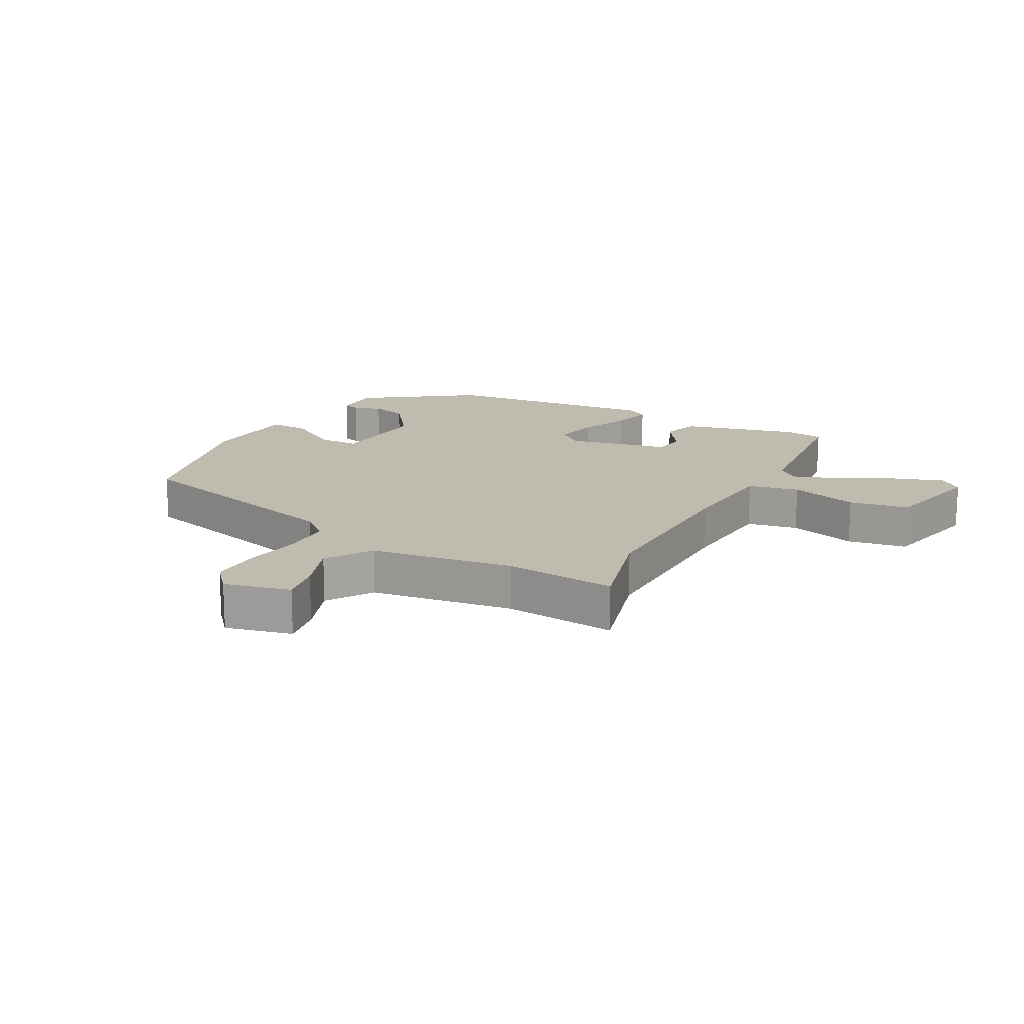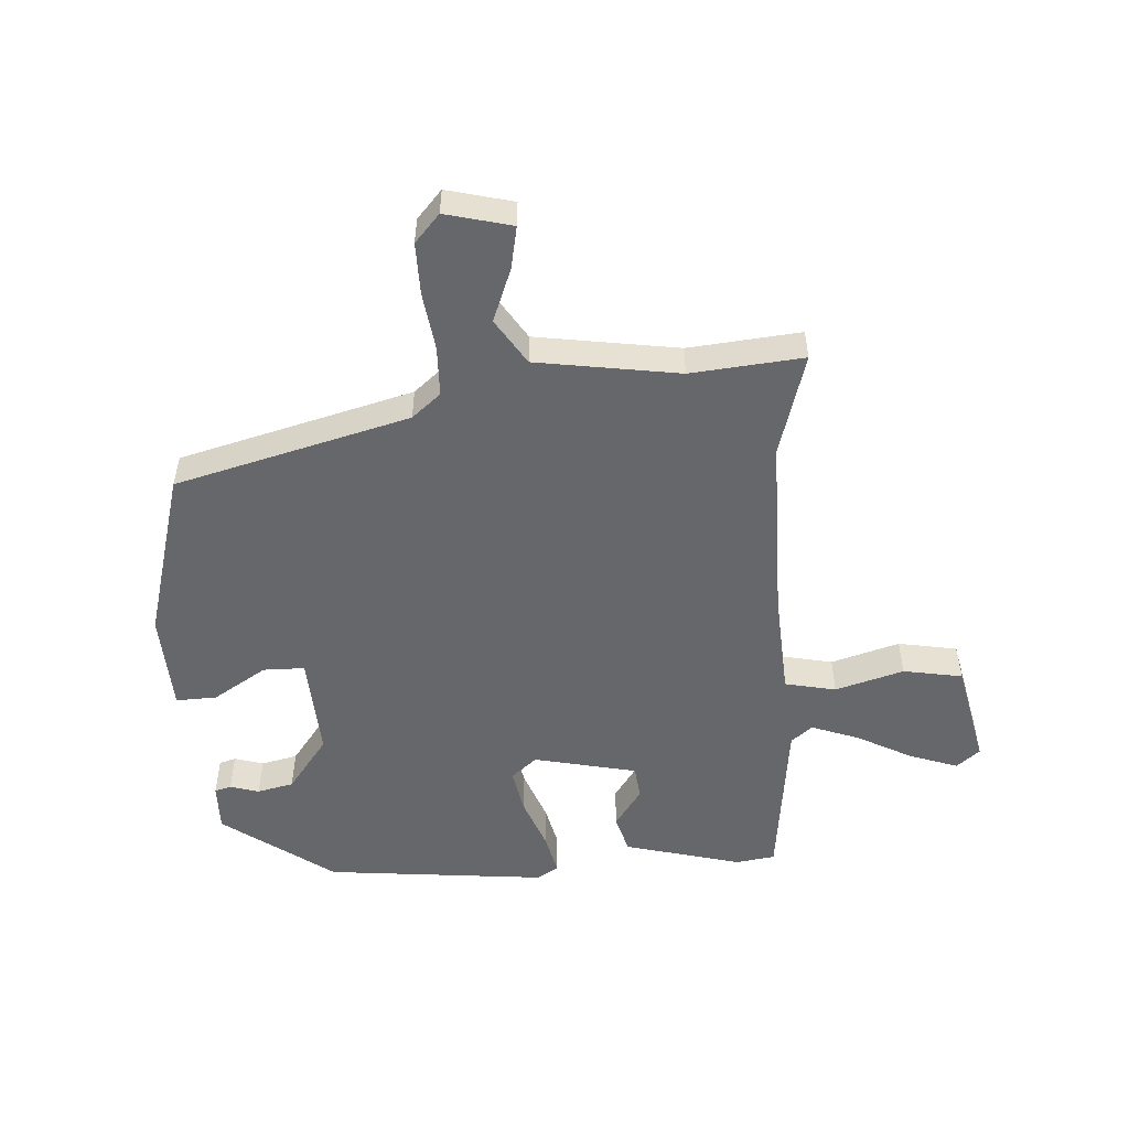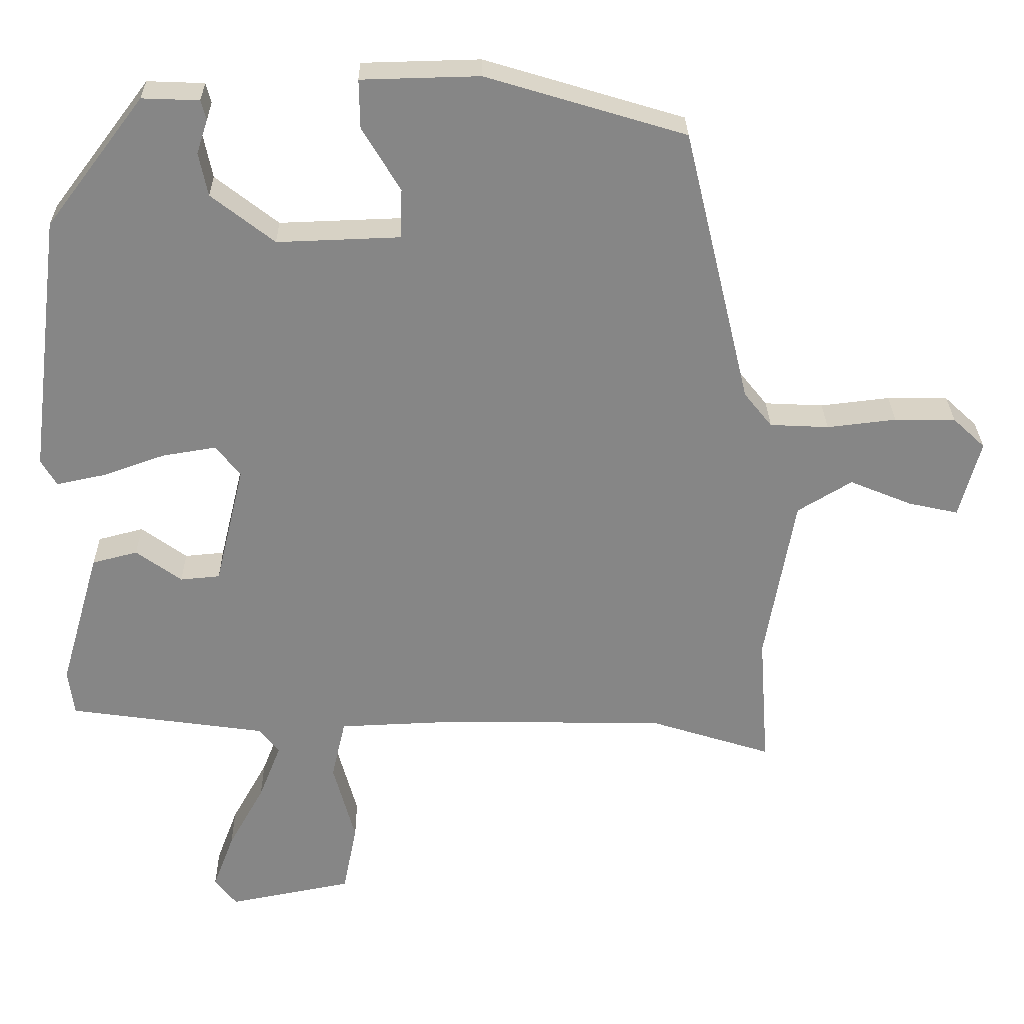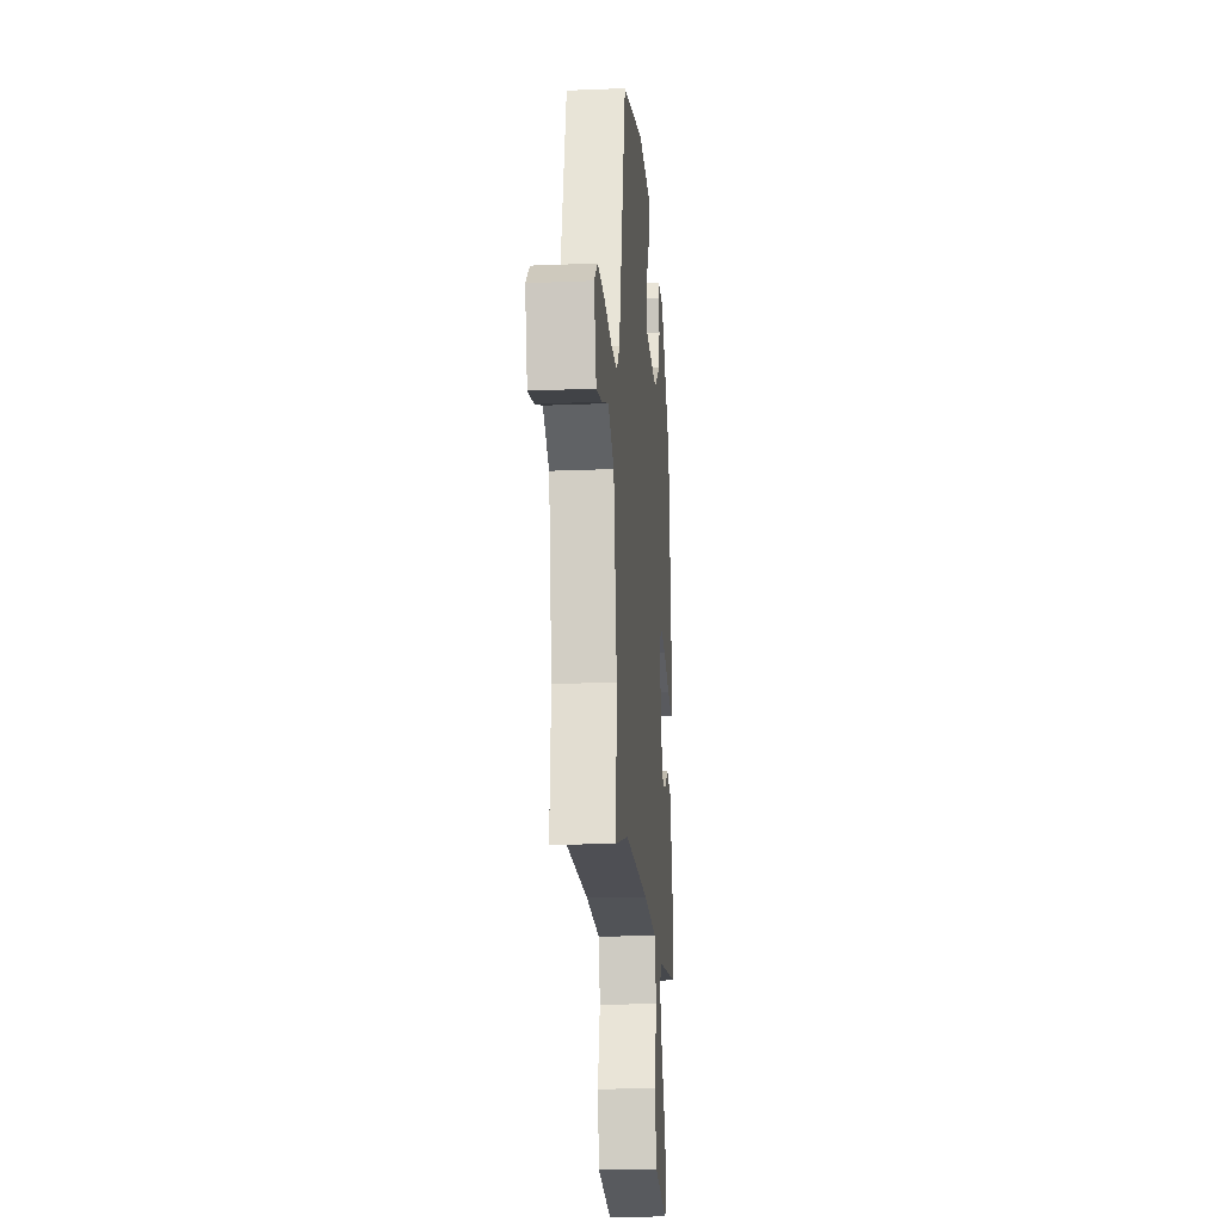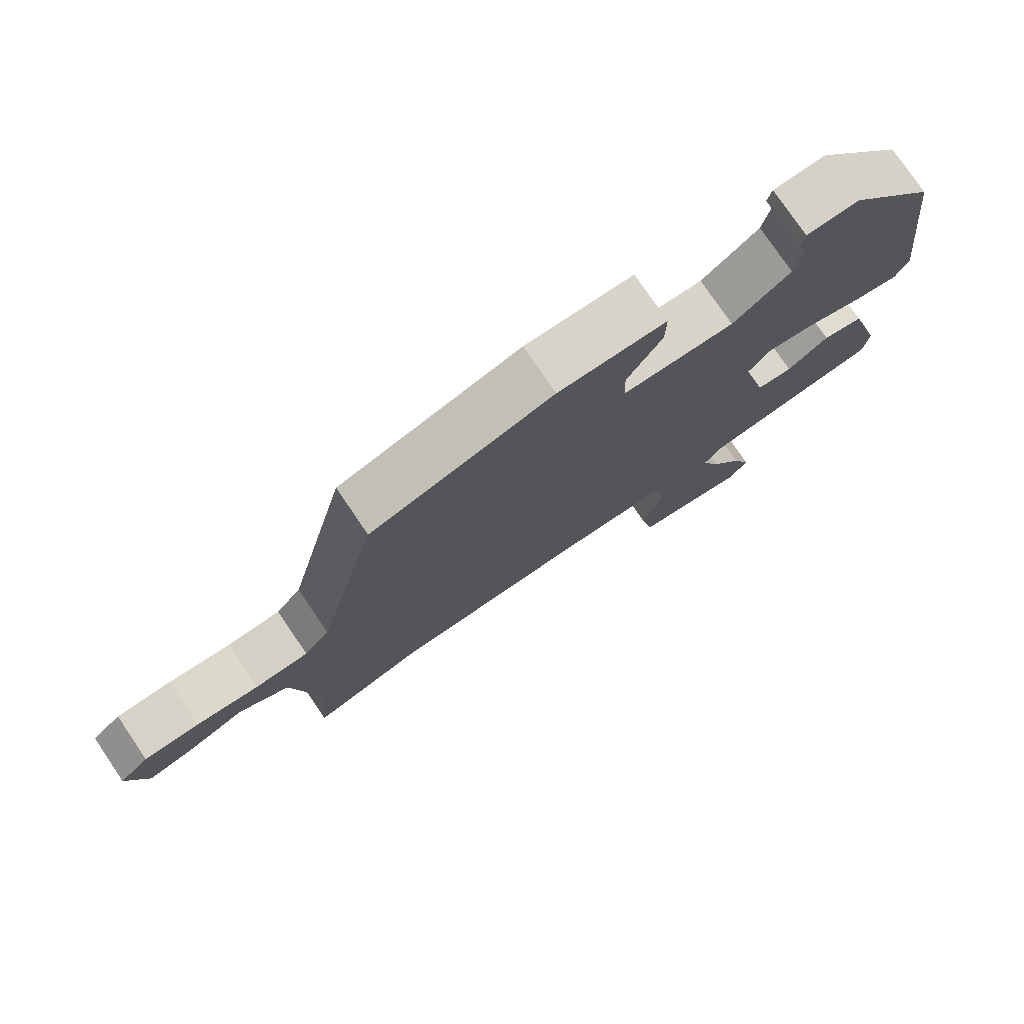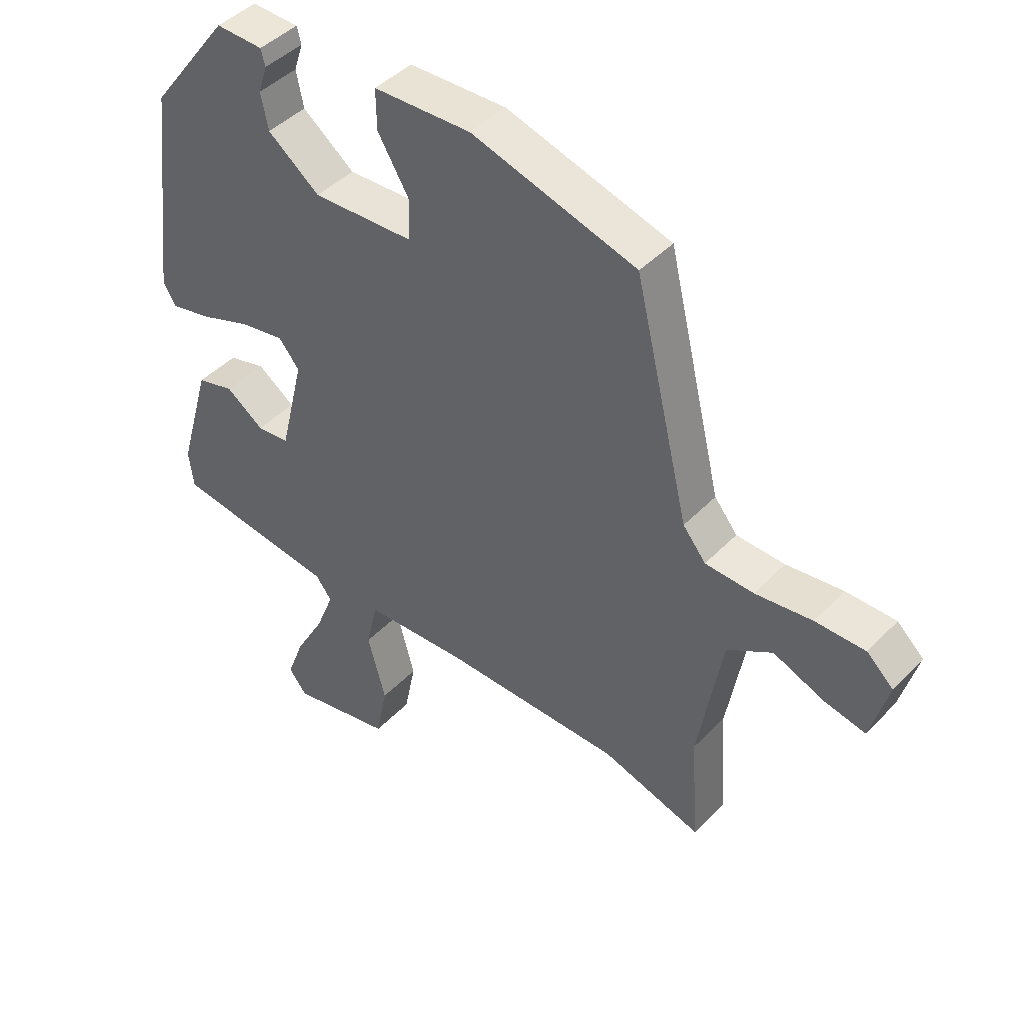
<metadata>
{"format":"obj","ext":"obj","renderer":"f3d","projection":"perspective","resolution":1024,"background":"white","views":[{"elev":16.1,"azim":120.2,"up":"+Y"},{"elev":-52.2,"azim":94.9,"up":"+Y"},{"elev":28.1,"azim":-0.8,"up":"+Z"},{"elev":-19.5,"azim":94.5,"up":"+Z"},{"elev":77.2,"azim":145.8,"up":"+Z"},{"elev":43.8,"azim":39.9,"up":"+Z"}]}
</metadata>
<code>
v -0.454 0.07 0.337
v -0.321 0.07 0.512
v -0.243 0.07 0.509
v -0.236 0.07 0.482
v -0.251 0.07 0.436
v -0.239 0.07 0.377
v -0.153 0.07 0.31
v 0.015 0.07 0.316
v 0.017 0.07 0.383
v -0.035 0.07 0.47
v -0.036 0.07 0.536
v 0.125 0.07 0.54
v 0.397 0.07 0.458
v 0.488 0.07 0.079
v 0.526 0.07 0.032
v 0.606 0.07 0.028
v 0.7 0.07 0.039
v 0.783 0.07 0.038
v 0.827 0.07 -0.003
v 0.798 0.07 -0.109
v 0.73 0.07 -0.094
v 0.645 0.07 -0.059
v 0.571 0.07 -0.104
v 0.531 0.07 -0.333
v 0.544 0.07 -0.514
v 0.379 0.07 -0.462
v 0.084 0.07 -0.456
v -0.086 0.07 -0.463
v -0.105 0.07 -0.545
v -0.075 0.07 -0.656
v -0.094 0.07 -0.751
v -0.263 0.07 -0.784
v -0.293 0.07 -0.746
v -0.264 0.07 -0.669
v -0.215 0.07 -0.581
v -0.185 0.07 -0.505
v -0.212 0.07 -0.47
v -0.482 0.07 -0.432
v -0.49 0.07 -0.369
v -0.436 0.07 -0.181
v -0.374 0.07 -0.165
v -0.312 0.07 -0.21
v -0.258 0.07 -0.205
v -0.218 0.07 -0.04
v -0.252 0.07 0.002
v -0.325 0.07 -0.01
v -0.41 0.07 -0.04
v -0.477 0.07 -0.054
v -0.498 0.07 -0.018
v -0.454 0 0.337
v -0.321 0 0.512
v -0.243 0 0.509
v -0.236 0 0.482
v -0.251 0 0.436
v -0.239 0 0.377
v -0.153 0 0.31
v 0.015 0 0.316
v 0.017 0 0.383
v -0.035 0 0.47
v -0.036 0 0.536
v 0.125 0 0.54
v 0.397 0 0.458
v 0.488 0 0.079
v 0.526 0 0.032
v 0.606 0 0.028
v 0.7 0 0.039
v 0.783 0 0.038
v 0.827 0 -0.003
v 0.798 0 -0.109
v 0.73 0 -0.094
v 0.645 0 -0.059
v 0.571 0 -0.104
v 0.531 0 -0.333
v 0.544 0 -0.514
v 0.379 0 -0.462
v 0.084 0 -0.456
v -0.086 0 -0.463
v -0.105 0 -0.545
v -0.075 0 -0.656
v -0.094 0 -0.751
v -0.263 0 -0.784
v -0.293 0 -0.746
v -0.264 0 -0.669
v -0.215 0 -0.581
v -0.185 0 -0.505
v -0.212 0 -0.47
v -0.482 0 -0.432
v -0.49 0 -0.369
v -0.436 0 -0.181
v -0.374 0 -0.165
v -0.312 0 -0.21
v -0.258 0 -0.205
v -0.218 0 -0.04
v -0.252 0 0.002
v -0.325 0 -0.01
v -0.41 0 -0.04
v -0.477 0 -0.054
v -0.498 0 -0.018
f 46 47 48 49
f 45 46 49 1
f 44 45 1 2
f 39 40 41 42
f 37 38 39 42
f 36 37 42 43
f 32 33 34 35
f 32 35 36
f 29 30 31 32
f 28 29 32 36
f 24 25 26
f 23 24 26 27
f 19 20 21 22
f 17 18 19 22
f 16 17 22 23
f 15 16 23 27
f 11 12 13 14
f 9 10 11 14
f 8 9 14 15
f 7 8 15 27
f 2 3 4 5
f 44 2 5 6
f 28 36 43 44
f 27 28 44
f 6 7 27 44
f 98 97 96 95
f 50 98 95 94
f 51 50 94 93
f 91 90 89 88
f 91 88 87 86
f 92 91 86 85
f 84 83 82 81
f 85 84 81
f 81 80 79 78
f 85 81 78 77
f 75 74 73
f 76 75 73 72
f 71 70 69 68
f 71 68 67 66
f 72 71 66 65
f 76 72 65 64
f 63 62 61 60
f 63 60 59 58
f 64 63 58 57
f 76 64 57 56
f 54 53 52 51
f 55 54 51 93
f 93 92 85 77
f 93 77 76
f 93 76 56 55
f 1 50 51 2
f 2 51 52 3
f 3 52 53 4
f 4 53 54 5
f 5 54 55 6
f 6 55 56 7
f 7 56 57 8
f 8 57 58 9
f 9 58 59 10
f 10 59 60 11
f 11 60 61 12
f 12 61 62 13
f 13 62 63 14
f 14 63 64 15
f 15 64 65 16
f 16 65 66 17
f 17 66 67 18
f 18 67 68 19
f 19 68 69 20
f 20 69 70 21
f 21 70 71 22
f 22 71 72 23
f 23 72 73 24
f 24 73 74 25
f 25 74 75 26
f 26 75 76 27
f 27 76 77 28
f 28 77 78 29
f 29 78 79 30
f 30 79 80 31
f 31 80 81 32
f 32 81 82 33
f 33 82 83 34
f 34 83 84 35
f 35 84 85 36
f 36 85 86 37
f 37 86 87 38
f 38 87 88 39
f 39 88 89 40
f 40 89 90 41
f 41 90 91 42
f 42 91 92 43
f 43 92 93 44
f 44 93 94 45
f 45 94 95 46
f 46 95 96 47
f 47 96 97 48
f 48 97 98 49
f 49 98 50 1

</code>
